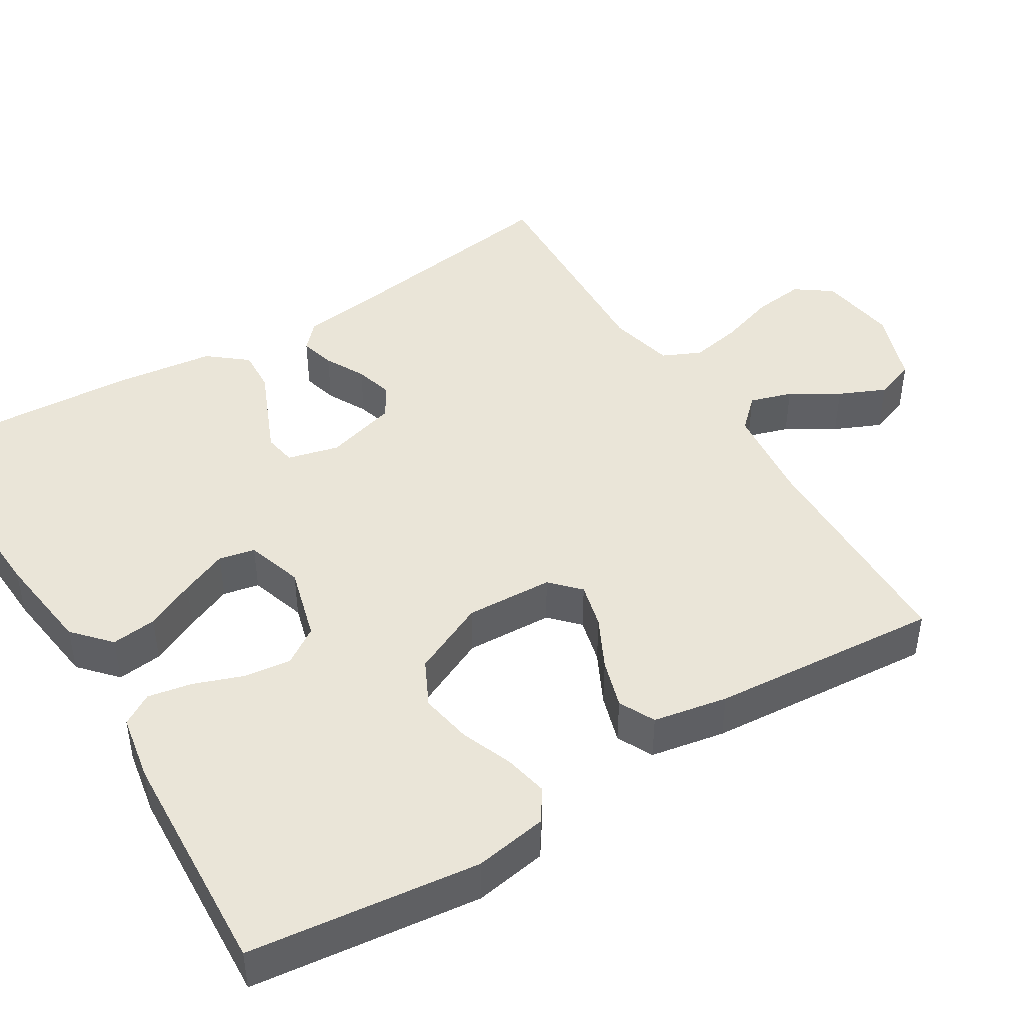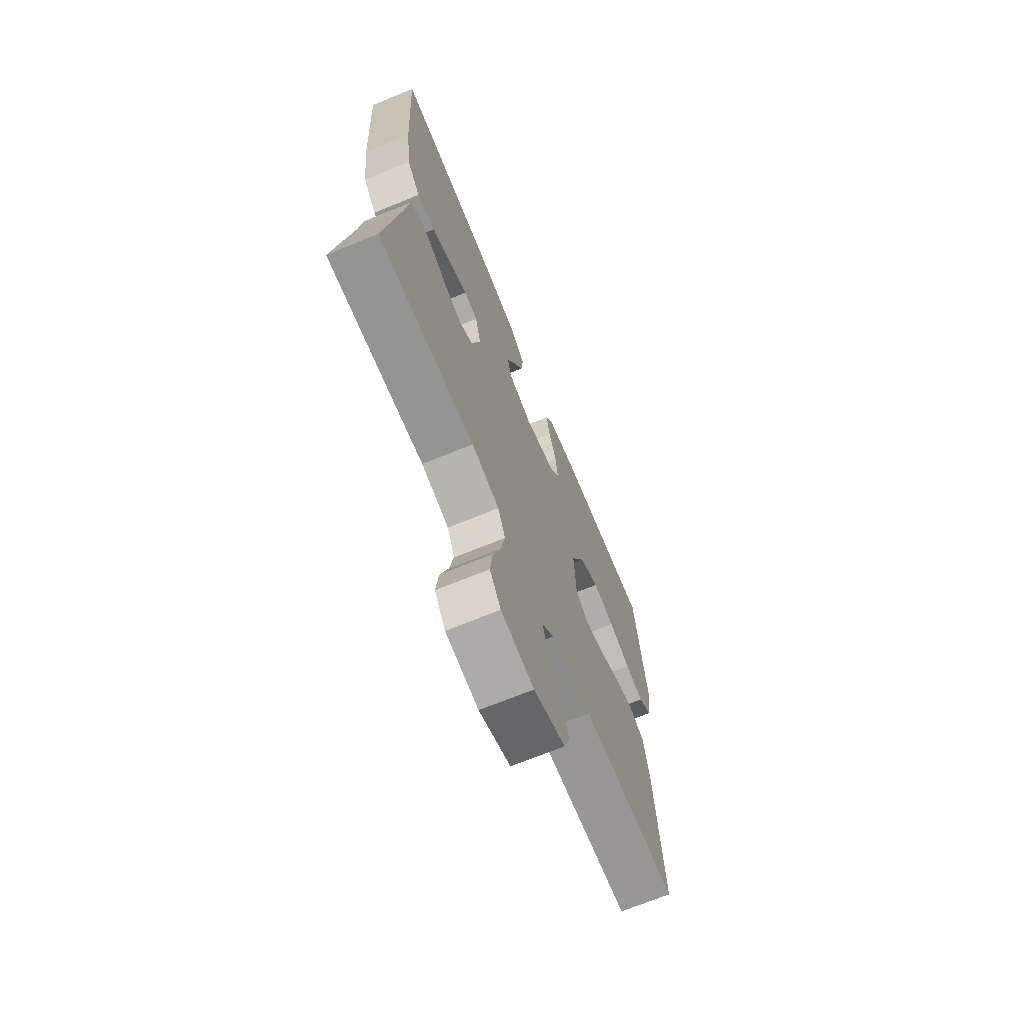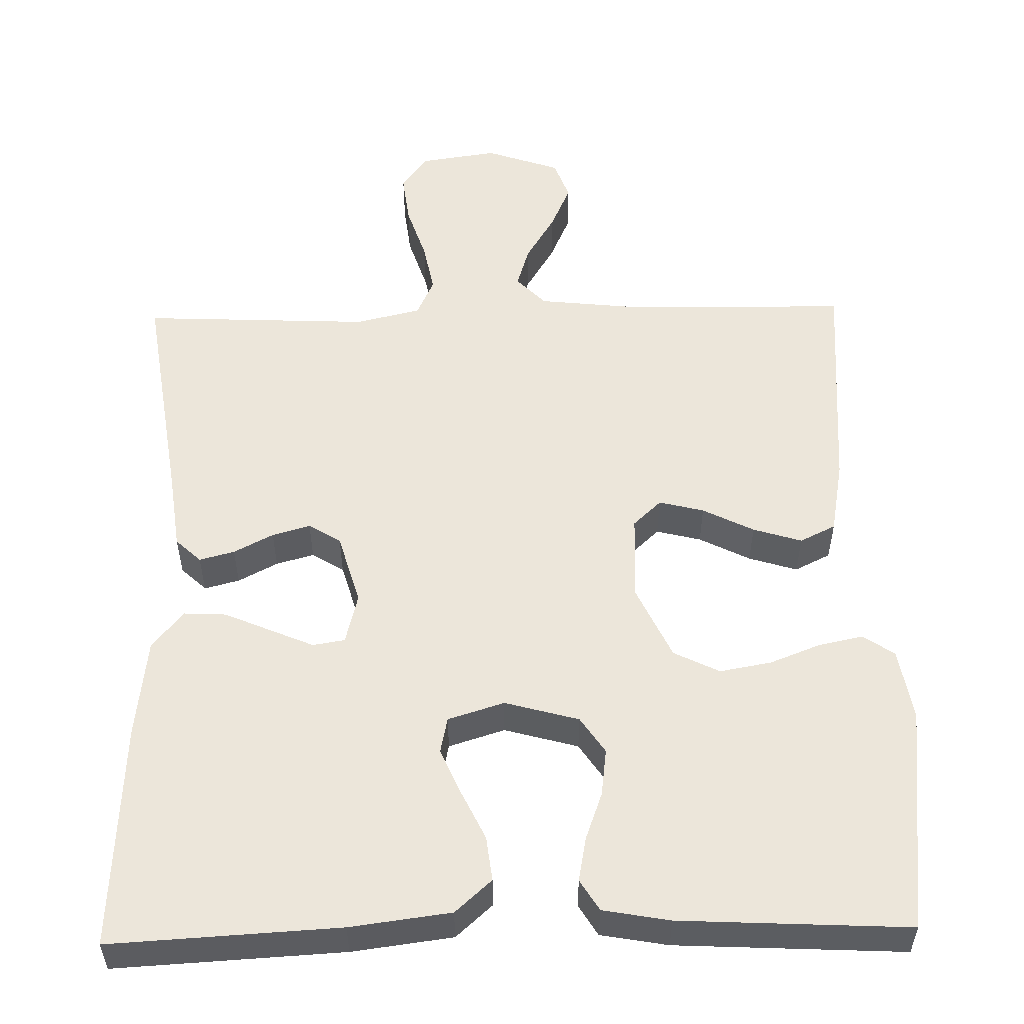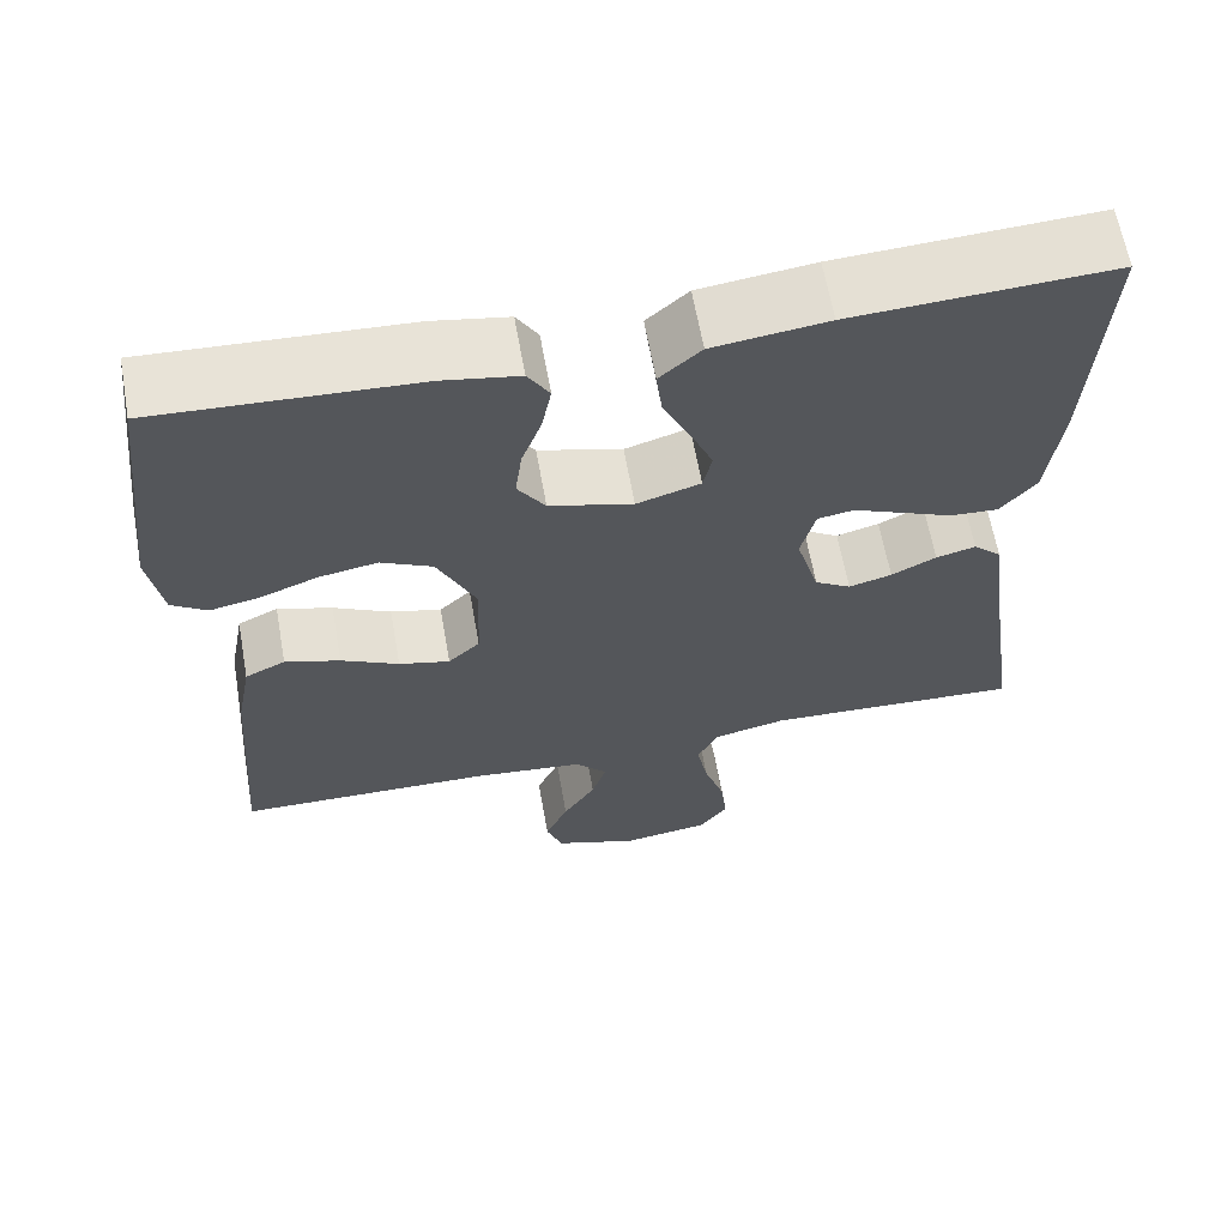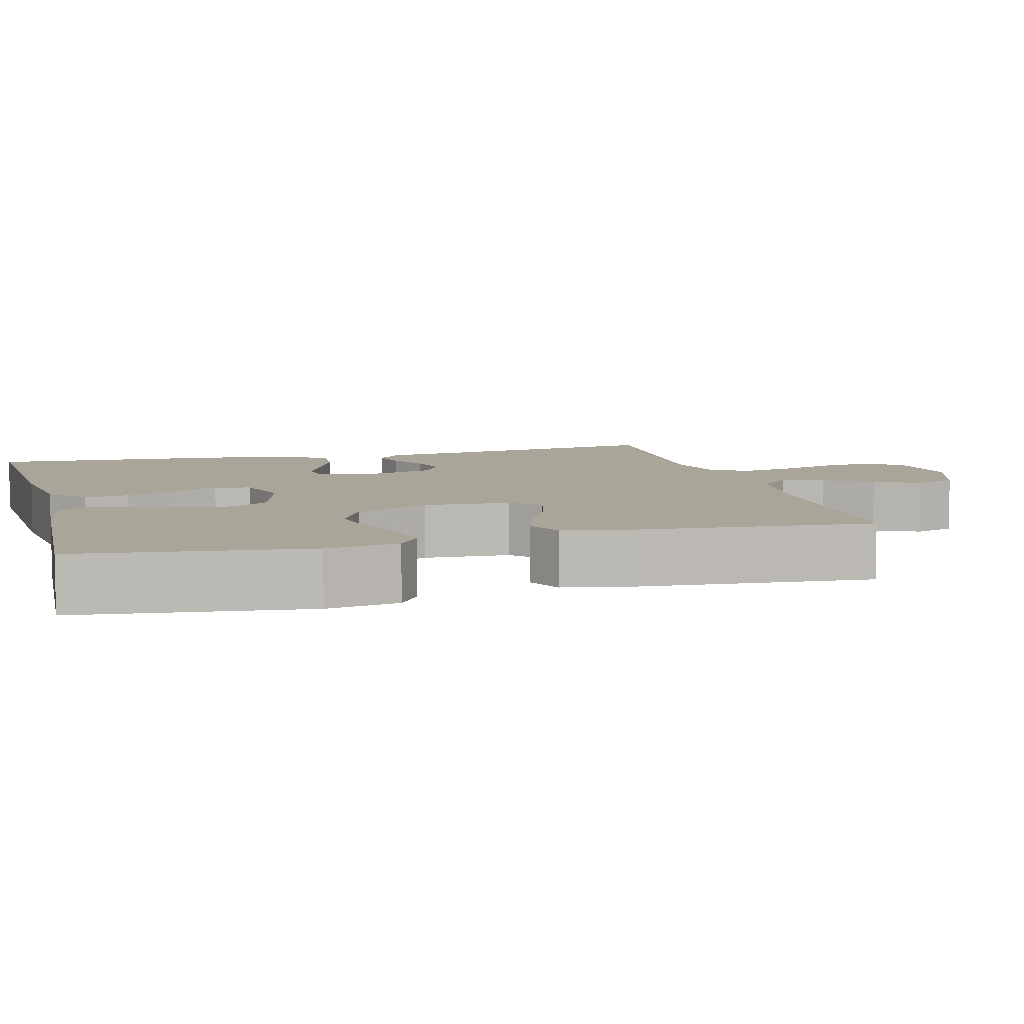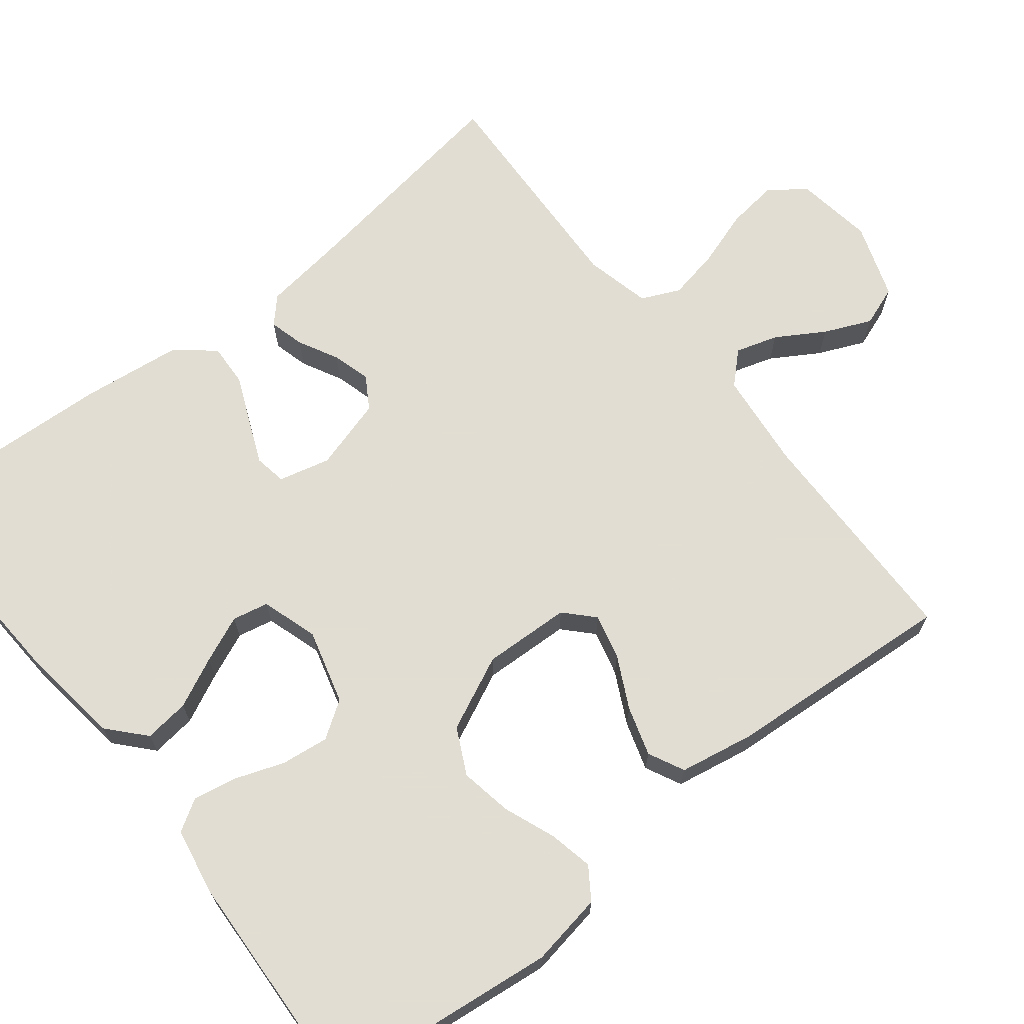
<metadata>
{"format":"obj","ext":"obj","renderer":"f3d","projection":"perspective","resolution":1024,"background":"white","views":[{"elev":45.0,"azim":58.4,"up":"+Y"},{"elev":-69.3,"azim":-67.7,"up":"+Z"},{"elev":54.3,"azim":-1.3,"up":"+Y"},{"elev":63.6,"azim":169.9,"up":"+Z"},{"elev":7.4,"azim":75.0,"up":"+Y"},{"elev":68.1,"azim":51.5,"up":"+Y"}]}
</metadata>
<code>
v 0.5 0.07 0.5
v 0.535 0.07 0.2
v 0.519 0.07 0.105
v 0.478 0.07 0.077
v 0.42 0.07 0.089
v 0.353 0.07 0.115
v 0.285 0.07 0.127
v 0.225 0.07 0.097
v 0.18 0.07 0
v 0.185 0.07 -0.114
v 0.222 0.07 -0.149
v 0.281 0.07 -0.134
v 0.348 0.07 -0.1
v 0.412 0.07 -0.08
v 0.459 0.07 -0.103
v 0.477 0.07 -0.2
v 0.5 0.07 -0.5
v 0.2 0.07 -0.506
v 0.073 0.07 -0.52
v 0.035 0.07 -0.56
v 0.052 0.07 -0.615
v 0.09 0.07 -0.677
v 0.117 0.07 -0.738
v 0.098 0.07 -0.791
v 0 0.07 -0.825
v -0.102 0.07 -0.81
v -0.136 0.07 -0.763
v -0.128 0.07 -0.697
v -0.104 0.07 -0.623
v -0.091 0.07 -0.556
v -0.114 0.07 -0.506
v -0.2 0.07 -0.486
v -0.5 0.07 -0.5
v -0.456 0.07 -0.2
v -0.443 0.07 -0.098
v -0.41 0.07 -0.067
v -0.364 0.07 -0.079
v -0.312 0.07 -0.106
v -0.262 0.07 -0.12
v -0.22 0.07 -0.094
v -0.193 0.07 0
v -0.21 0.07 0.067
v -0.252 0.07 0.074
v -0.308 0.07 0.05
v -0.37 0.07 0.023
v -0.426 0.07 0.02
v -0.467 0.07 0.07
v -0.483 0.07 0.2
v -0.5 0.07 0.5
v -0.2 0.07 0.484
v -0.068 0.07 0.467
v -0.02 0.07 0.424
v -0.027 0.07 0.365
v -0.058 0.07 0.3
v -0.084 0.07 0.239
v -0.074 0.07 0.192
v 0 0.07 0.169
v 0.097 0.07 0.196
v 0.129 0.07 0.244
v 0.121 0.07 0.306
v 0.098 0.07 0.369
v 0.087 0.07 0.427
v 0.112 0.07 0.468
v 0.2 0.07 0.484
v 0.5 0 0.5
v 0.535 0 0.2
v 0.519 0 0.105
v 0.478 0 0.077
v 0.42 0 0.089
v 0.353 0 0.115
v 0.285 0 0.127
v 0.225 0 0.097
v 0.18 0 0
v 0.185 0 -0.114
v 0.222 0 -0.149
v 0.281 0 -0.134
v 0.348 0 -0.1
v 0.412 0 -0.08
v 0.459 0 -0.103
v 0.477 0 -0.2
v 0.5 0 -0.5
v 0.2 0 -0.506
v 0.073 0 -0.52
v 0.035 0 -0.56
v 0.052 0 -0.615
v 0.09 0 -0.677
v 0.117 0 -0.738
v 0.098 0 -0.791
v 0 0 -0.825
v -0.102 0 -0.81
v -0.136 0 -0.763
v -0.128 0 -0.697
v -0.104 0 -0.623
v -0.091 0 -0.556
v -0.114 0 -0.506
v -0.2 0 -0.486
v -0.5 0 -0.5
v -0.456 0 -0.2
v -0.443 0 -0.098
v -0.41 0 -0.067
v -0.364 0 -0.079
v -0.312 0 -0.106
v -0.262 0 -0.12
v -0.22 0 -0.094
v -0.193 0 0
v -0.21 0 0.067
v -0.252 0 0.074
v -0.308 0 0.05
v -0.37 0 0.023
v -0.426 0 0.02
v -0.467 0 0.07
v -0.483 0 0.2
v -0.5 0 0.5
v -0.2 0 0.484
v -0.068 0 0.467
v -0.02 0 0.424
v -0.027 0 0.365
v -0.058 0 0.3
v -0.084 0 0.239
v -0.074 0 0.192
v 0 0 0.169
v 0.097 0 0.196
v 0.129 0 0.244
v 0.121 0 0.306
v 0.098 0 0.369
v 0.087 0 0.427
v 0.112 0 0.468
v 0.2 0 0.484
f 4 5 6
f 3 4 6
f 2 3 6
f 1 2 6
f 64 1 6
f 63 64 6
f 62 63 6
f 61 62 6
f 60 61 6
f 59 60 6 7
f 58 59 7 8
f 57 58 8 9
f 56 57 9 10
f 52 53 54
f 51 52 54
f 50 51 54
f 49 50 54
f 48 49 54
f 47 48 54
f 46 47 54
f 45 46 54
f 44 45 54
f 43 44 54 55
f 42 43 55 56
f 36 37 38
f 35 36 38
f 34 35 38
f 34 38 39
f 33 34 39
f 32 33 39
f 31 32 39 40
f 27 28 29
f 26 27 29
f 25 26 29
f 24 25 29
f 23 24 29
f 22 23 29
f 21 22 29
f 20 21 29 30
f 31 40 41
f 30 31 41
f 20 30 41
f 19 20 41
f 16 17 18
f 15 16 18
f 14 15 18
f 13 14 18
f 12 13 18
f 42 56 10
f 41 42 10
f 19 41 10
f 18 19 10
f 18 10 11
f 11 12 18
f 70 69 68
f 70 68 67
f 70 67 66
f 70 66 65
f 70 65 128
f 70 128 127
f 70 127 126
f 70 126 125
f 70 125 124
f 71 70 124 123
f 72 71 123 122
f 73 72 122 121
f 74 73 121 120
f 118 117 116
f 118 116 115
f 118 115 114
f 118 114 113
f 118 113 112
f 118 112 111
f 118 111 110
f 118 110 109
f 118 109 108
f 119 118 108 107
f 120 119 107 106
f 102 101 100
f 102 100 99
f 102 99 98
f 103 102 98
f 103 98 97
f 103 97 96
f 104 103 96 95
f 93 92 91
f 93 91 90
f 93 90 89
f 93 89 88
f 93 88 87
f 93 87 86
f 93 86 85
f 94 93 85 84
f 105 104 95
f 105 95 94
f 105 94 84
f 105 84 83
f 82 81 80
f 82 80 79
f 82 79 78
f 82 78 77
f 82 77 76
f 74 120 106
f 74 106 105
f 74 105 83
f 74 83 82
f 75 74 82
f 82 76 75
f 1 65 66 2
f 2 66 67 3
f 3 67 68 4
f 4 68 69 5
f 5 69 70 6
f 6 70 71 7
f 7 71 72 8
f 8 72 73 9
f 9 73 74 10
f 10 74 75 11
f 11 75 76 12
f 12 76 77 13
f 13 77 78 14
f 14 78 79 15
f 15 79 80 16
f 16 80 81 17
f 17 81 82 18
f 18 82 83 19
f 19 83 84 20
f 20 84 85 21
f 21 85 86 22
f 22 86 87 23
f 23 87 88 24
f 24 88 89 25
f 25 89 90 26
f 26 90 91 27
f 27 91 92 28
f 28 92 93 29
f 29 93 94 30
f 30 94 95 31
f 31 95 96 32
f 32 96 97 33
f 33 97 98 34
f 34 98 99 35
f 35 99 100 36
f 36 100 101 37
f 37 101 102 38
f 38 102 103 39
f 39 103 104 40
f 40 104 105 41
f 41 105 106 42
f 42 106 107 43
f 43 107 108 44
f 44 108 109 45
f 45 109 110 46
f 46 110 111 47
f 47 111 112 48
f 48 112 113 49
f 49 113 114 50
f 50 114 115 51
f 51 115 116 52
f 52 116 117 53
f 53 117 118 54
f 54 118 119 55
f 55 119 120 56
f 56 120 121 57
f 57 121 122 58
f 58 122 123 59
f 59 123 124 60
f 60 124 125 61
f 61 125 126 62
f 62 126 127 63
f 63 127 128 64
f 64 128 65 1

</code>
